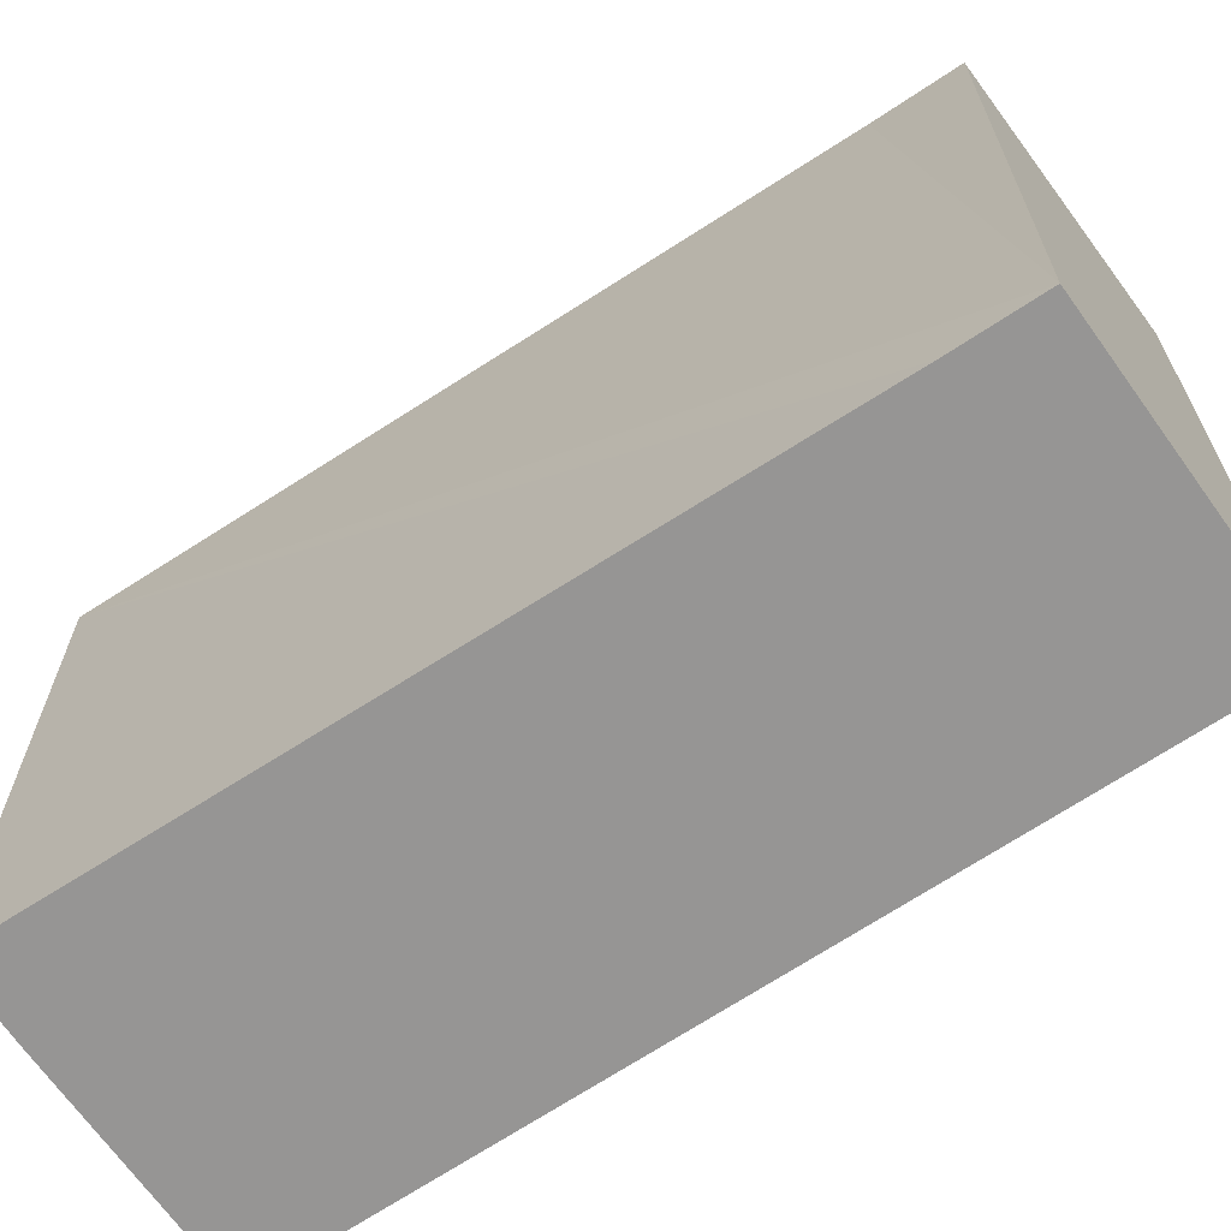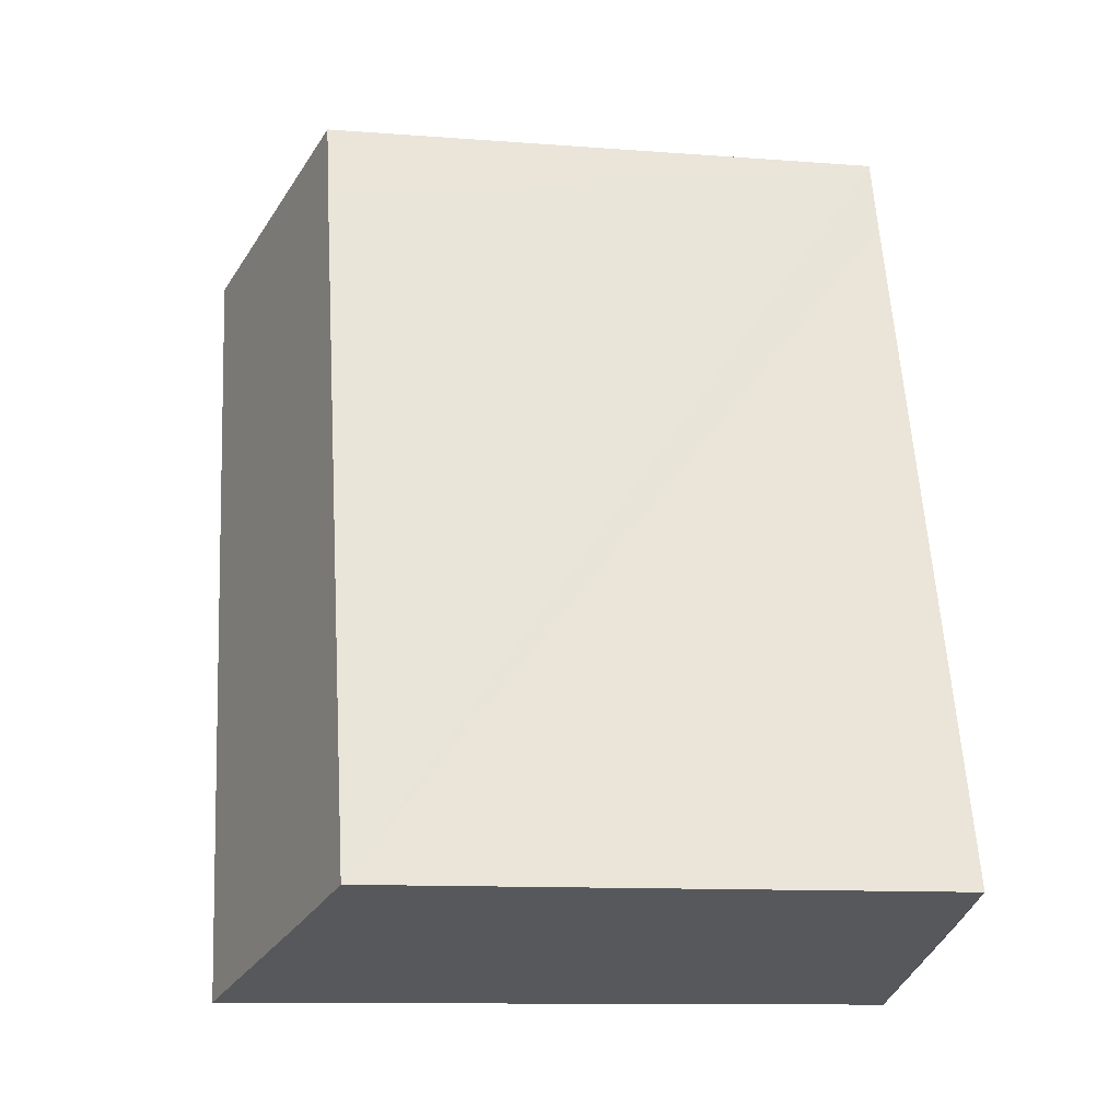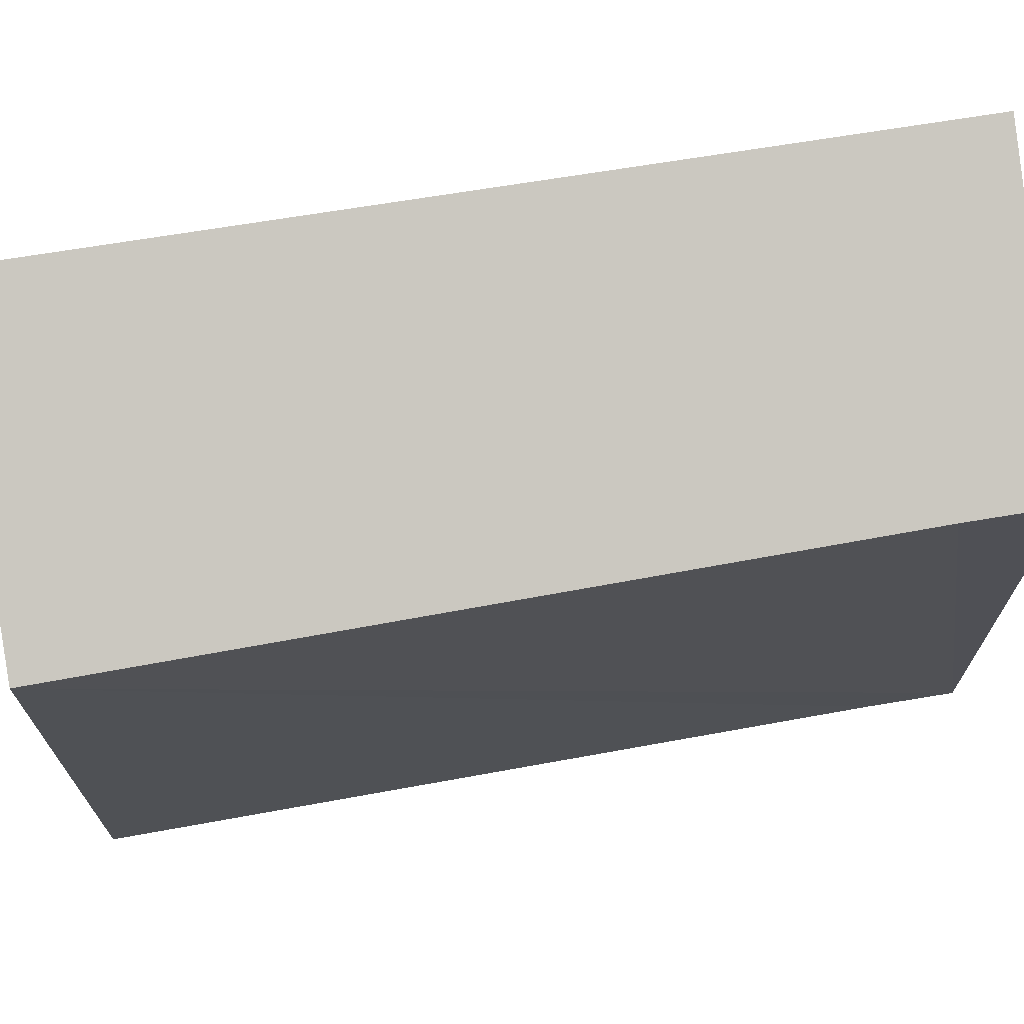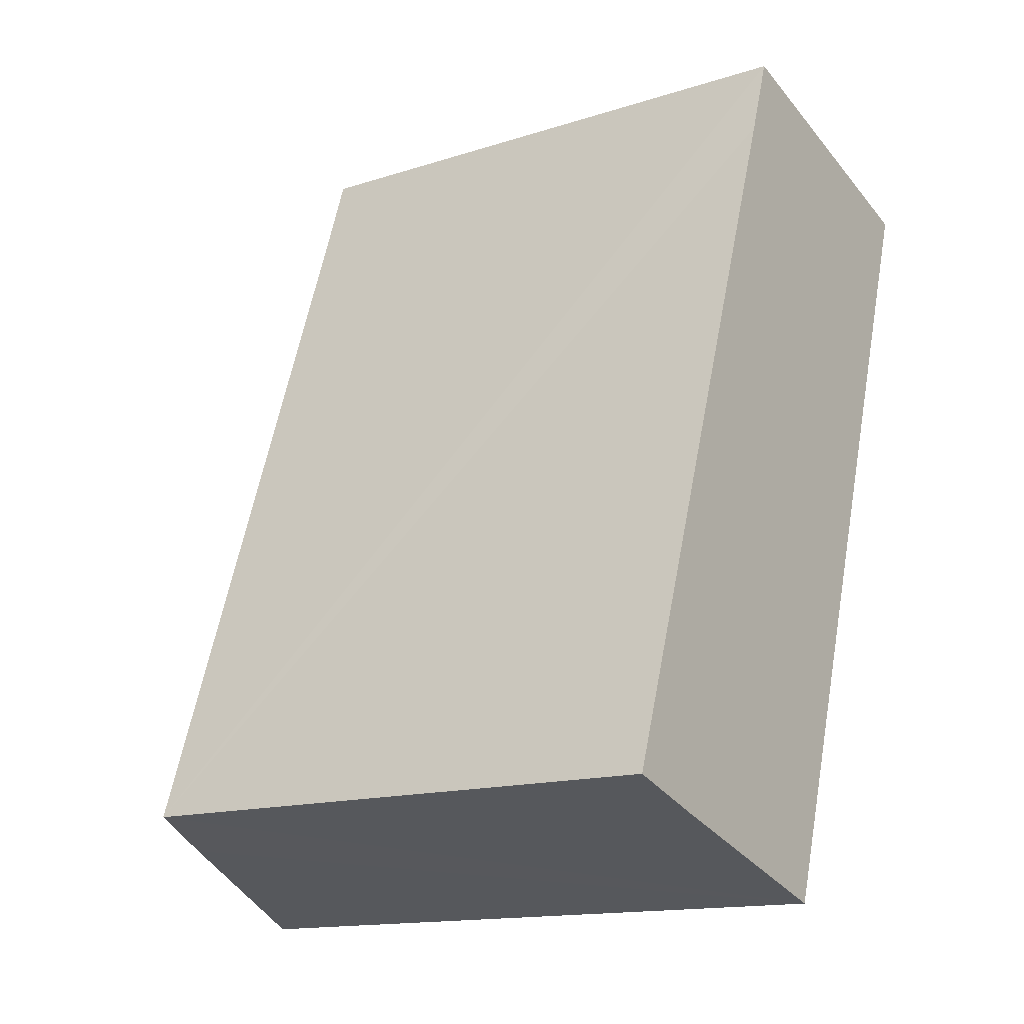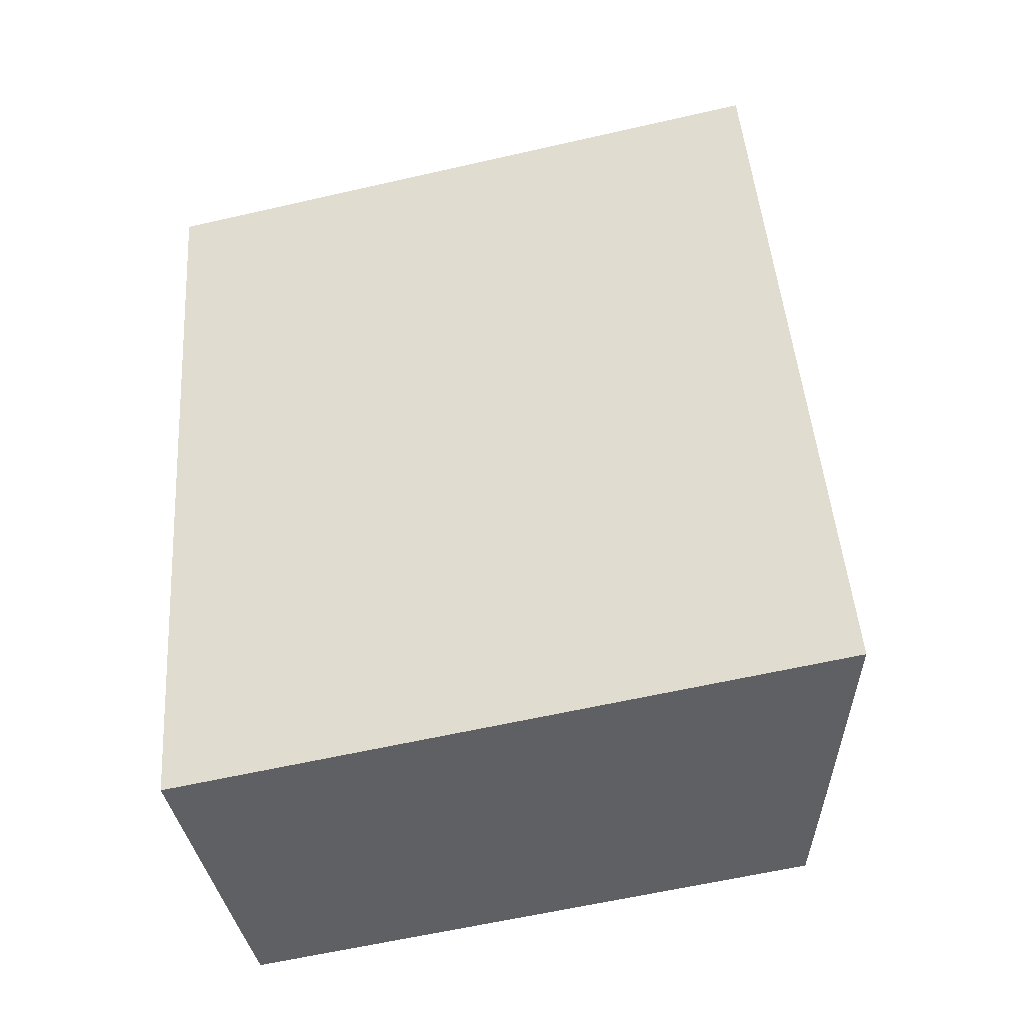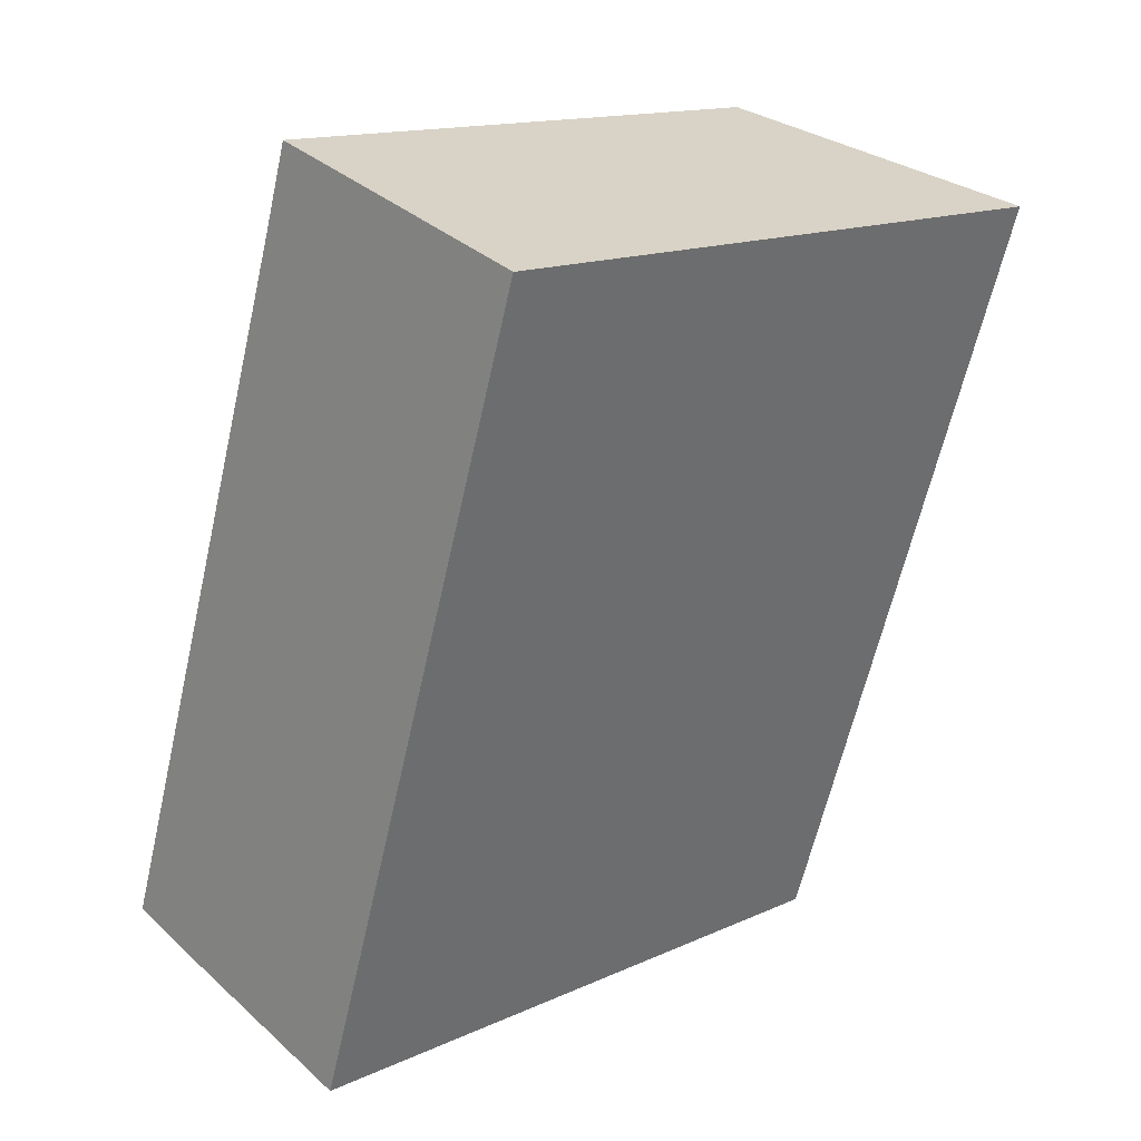
<metadata>
{"format":"obj","ext":"obj","renderer":"f3d","projection":"perspective","resolution":1024,"background":"white","views":[{"elev":-67.5,"azim":-38.0,"up":"+Y"},{"elev":-11.6,"azim":-100.3,"up":"+Z"},{"elev":71.6,"azim":-81.1,"up":"+Y"},{"elev":-14.6,"azim":-55.1,"up":"+Z"},{"elev":-61.2,"azim":103.1,"up":"+Z"},{"elev":14.8,"azim":45.8,"up":"+Z"}]}
</metadata>
<code>
v  3.453 7.703 -1.078
v  3.125 6.664 9.069
v  6.447 7.703 8.093
v  2.815 6.663 8.131
v  0 6.617 4.052e-16
v  0.933 6.912 -0.303
v  6.447 -4.956e-16 8.093
v  3.125 -5.553e-16 9.069
v  3.453 6.601e-17 -1.078
v  0 0 0
v  0.933 1.855e-17 -0.303
v  2.815 -4.979e-16 8.131
g defaultobject
f 1 2 3
f 2 1 4
f 4 1 5
f 5 1 6
f 2 7 3
f 7 2 8
f 7 1 3
f 1 7 9
f 9 6 1
f 6 9 5
f 5 9 10
f 10 9 11
f 4 8 2
f 8 4 5
f 8 5 12
f 12 5 10
f 8 9 7
f 9 8 12
f 9 12 10
f 9 10 11

</code>
